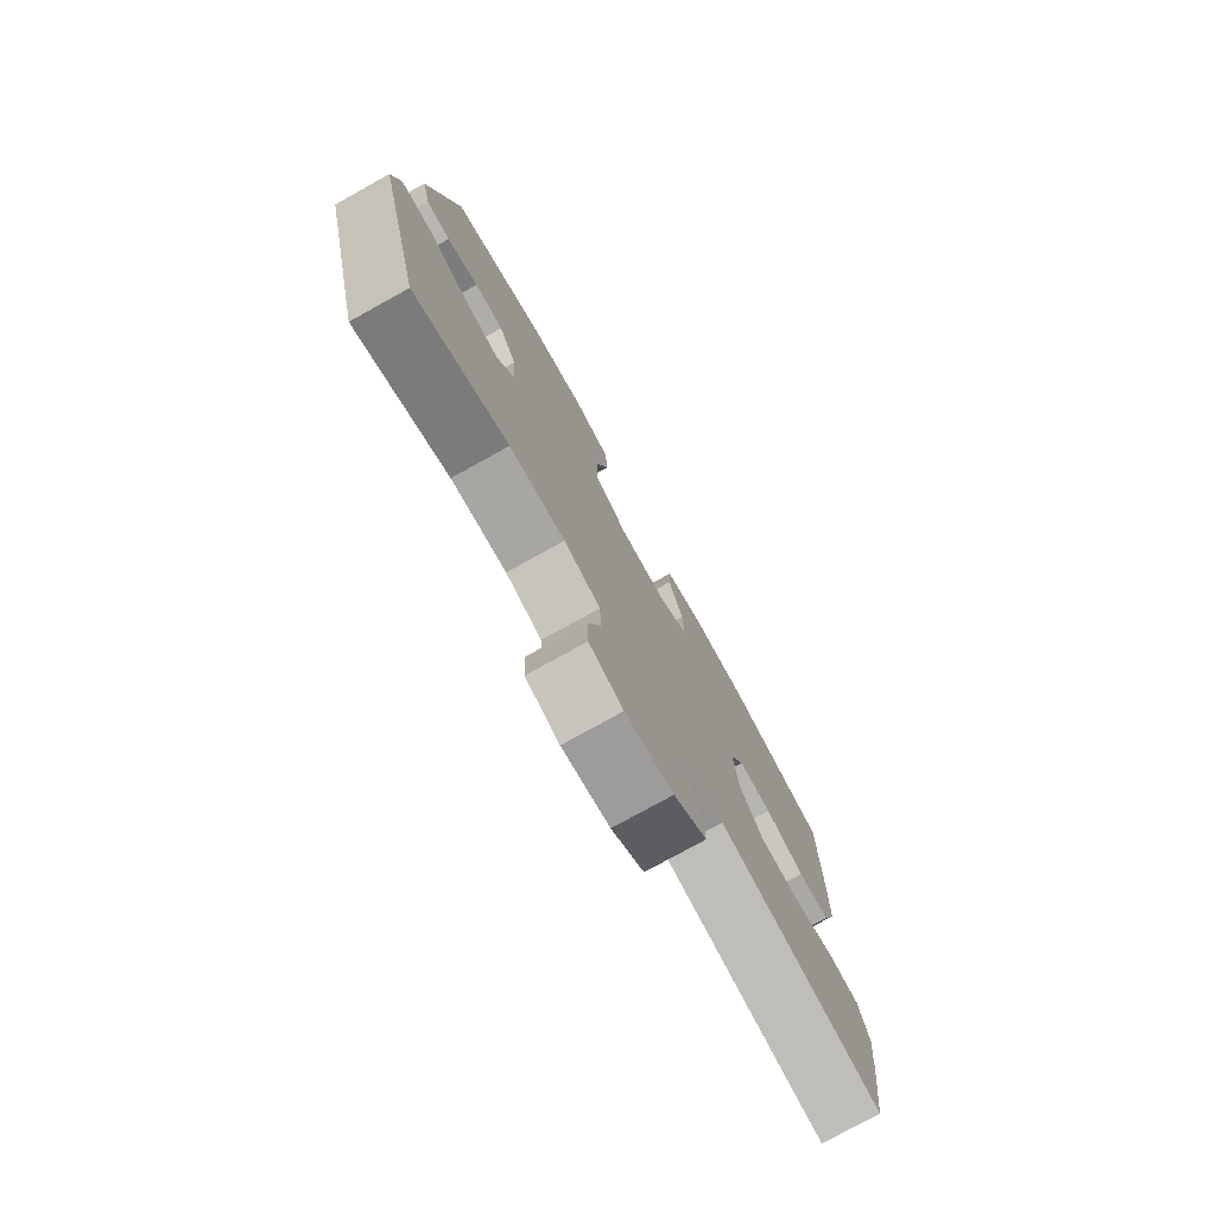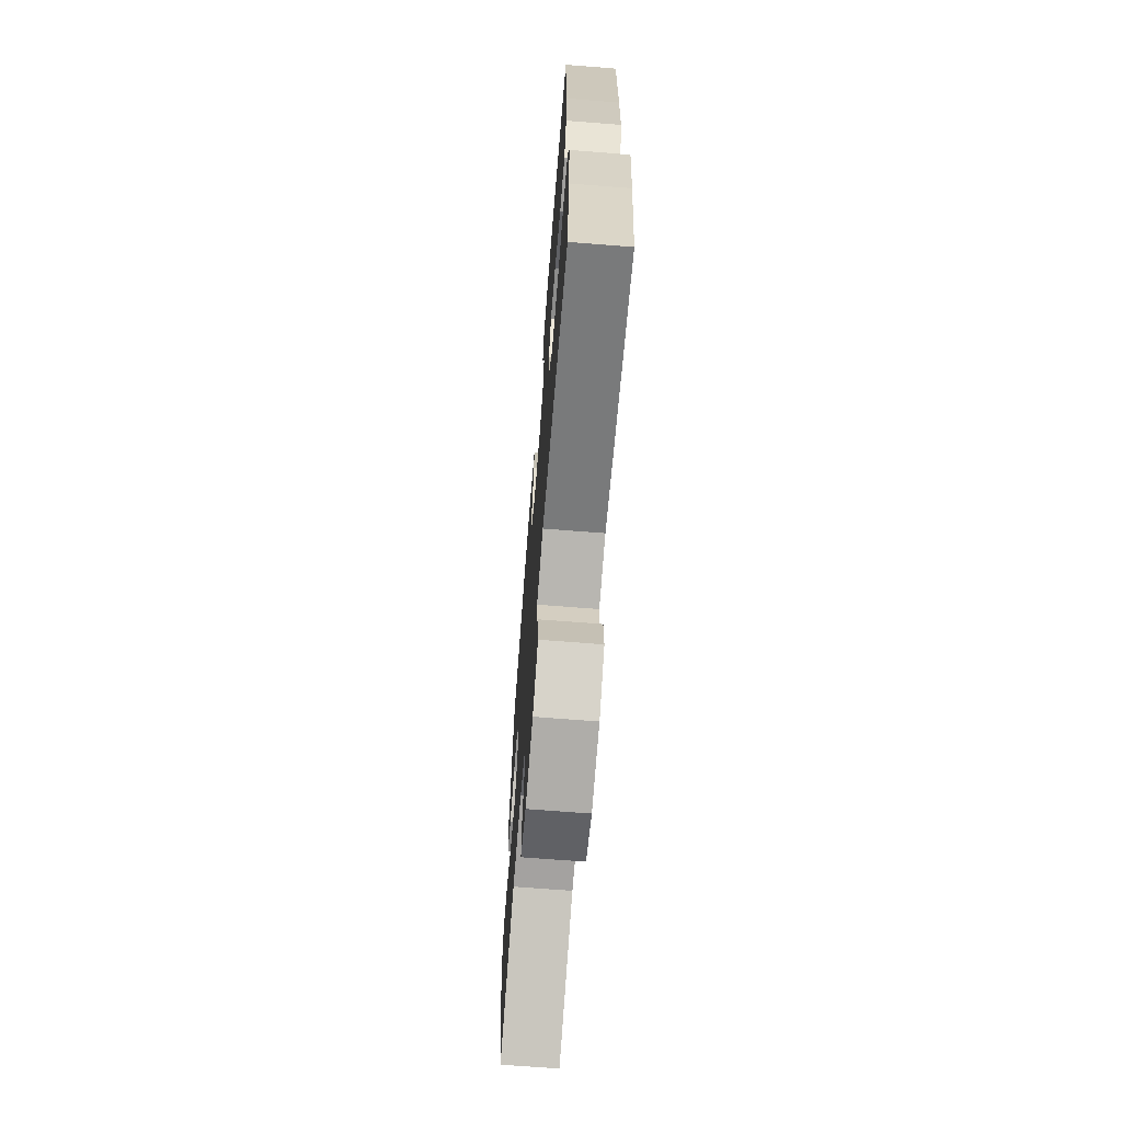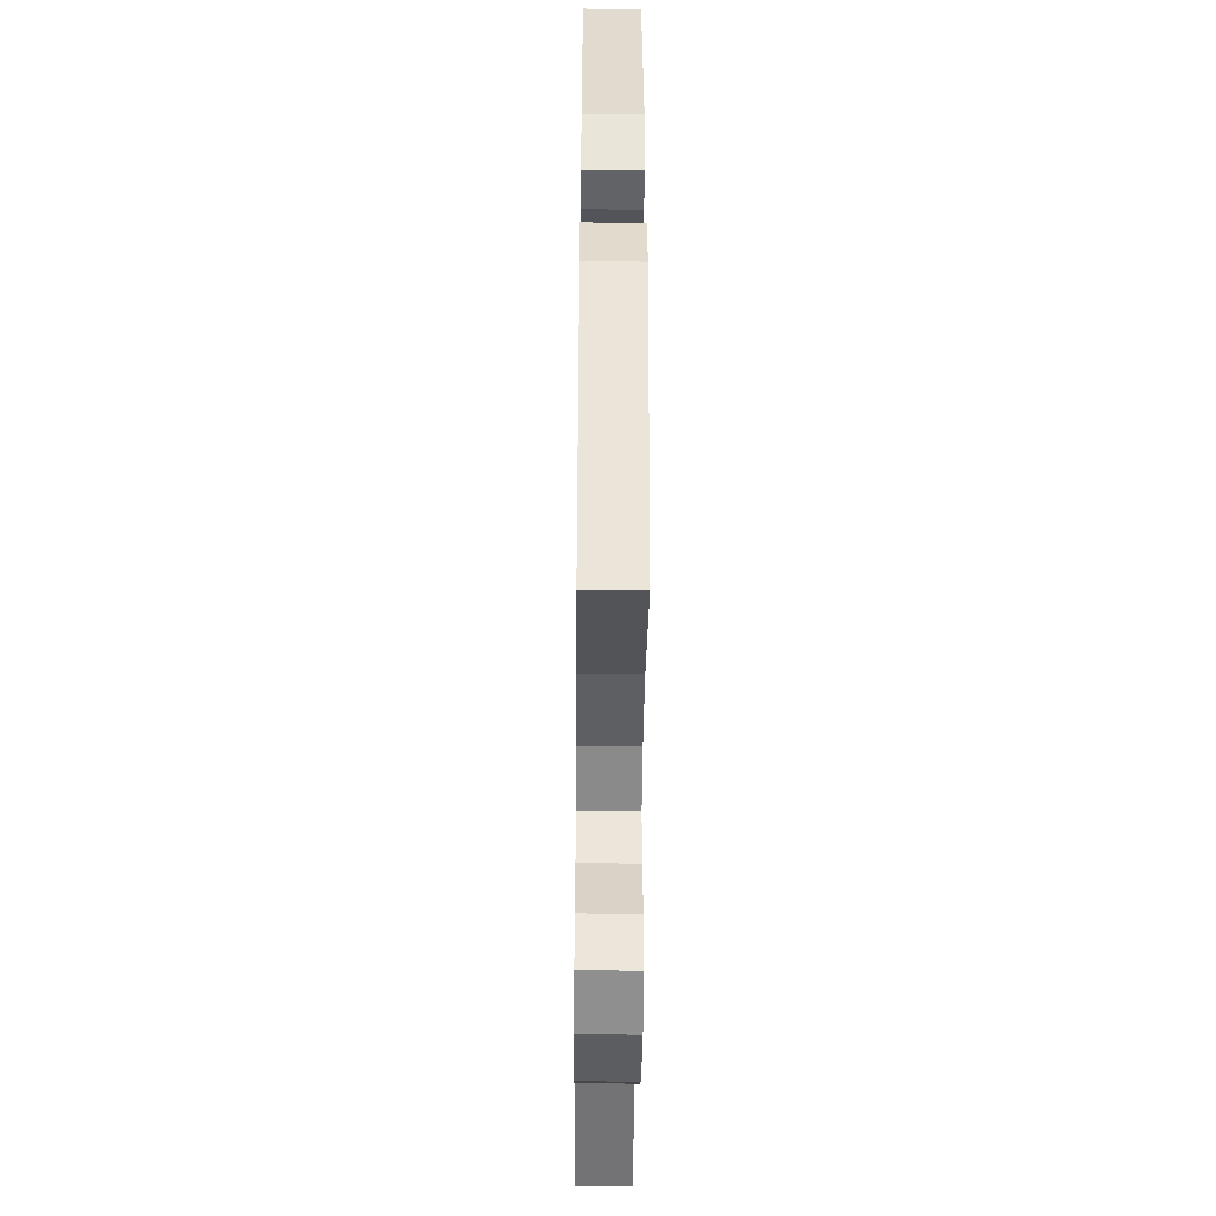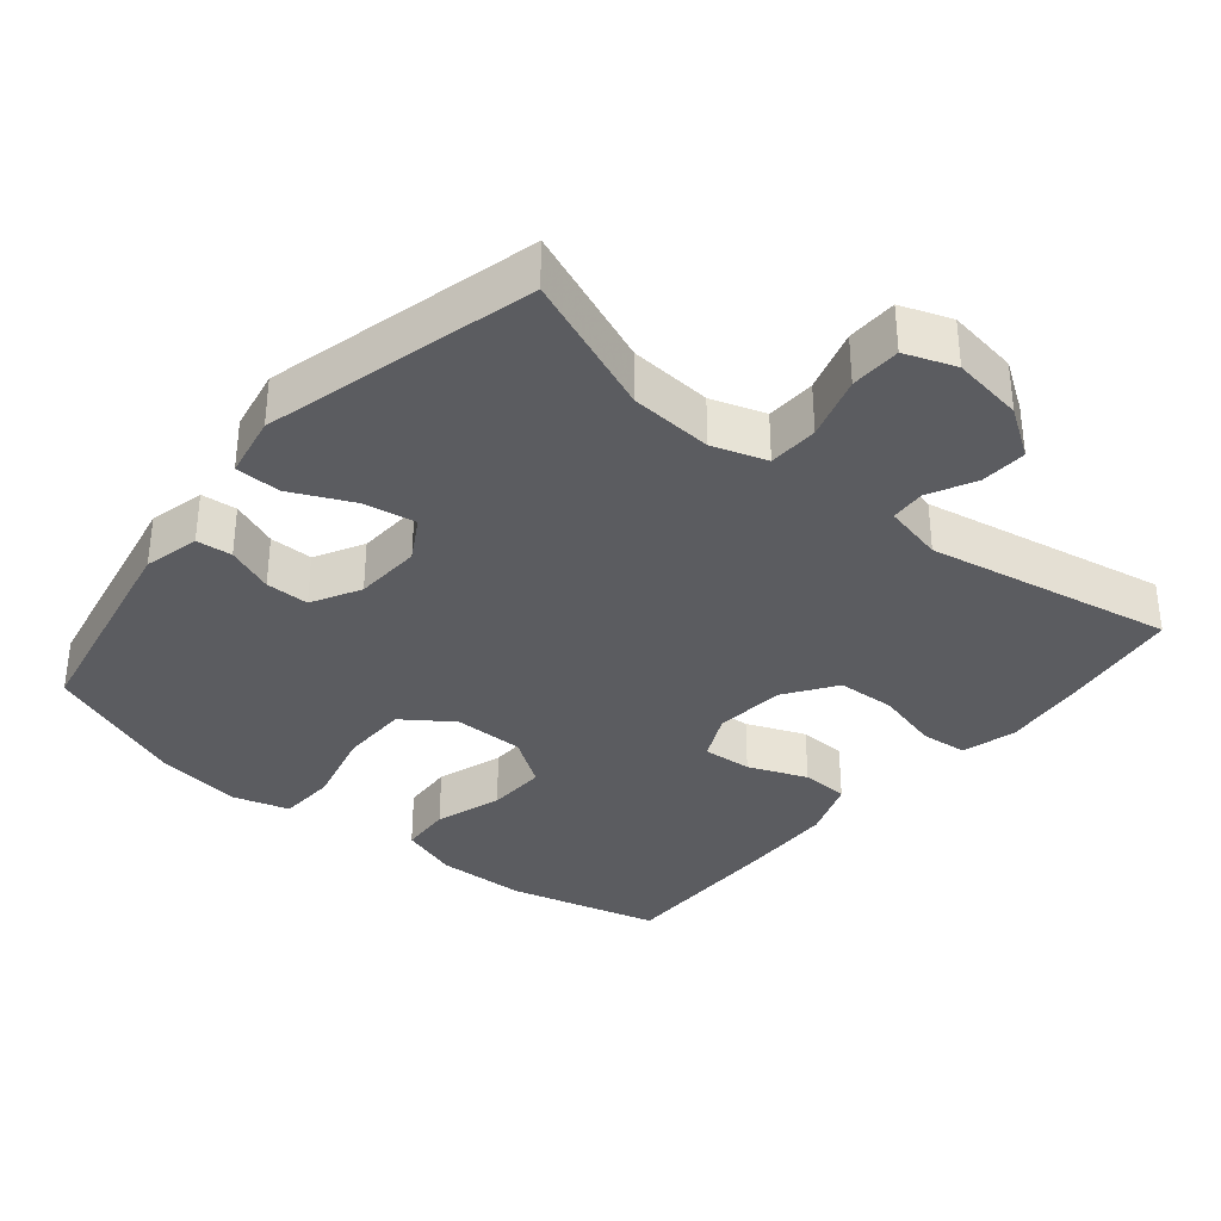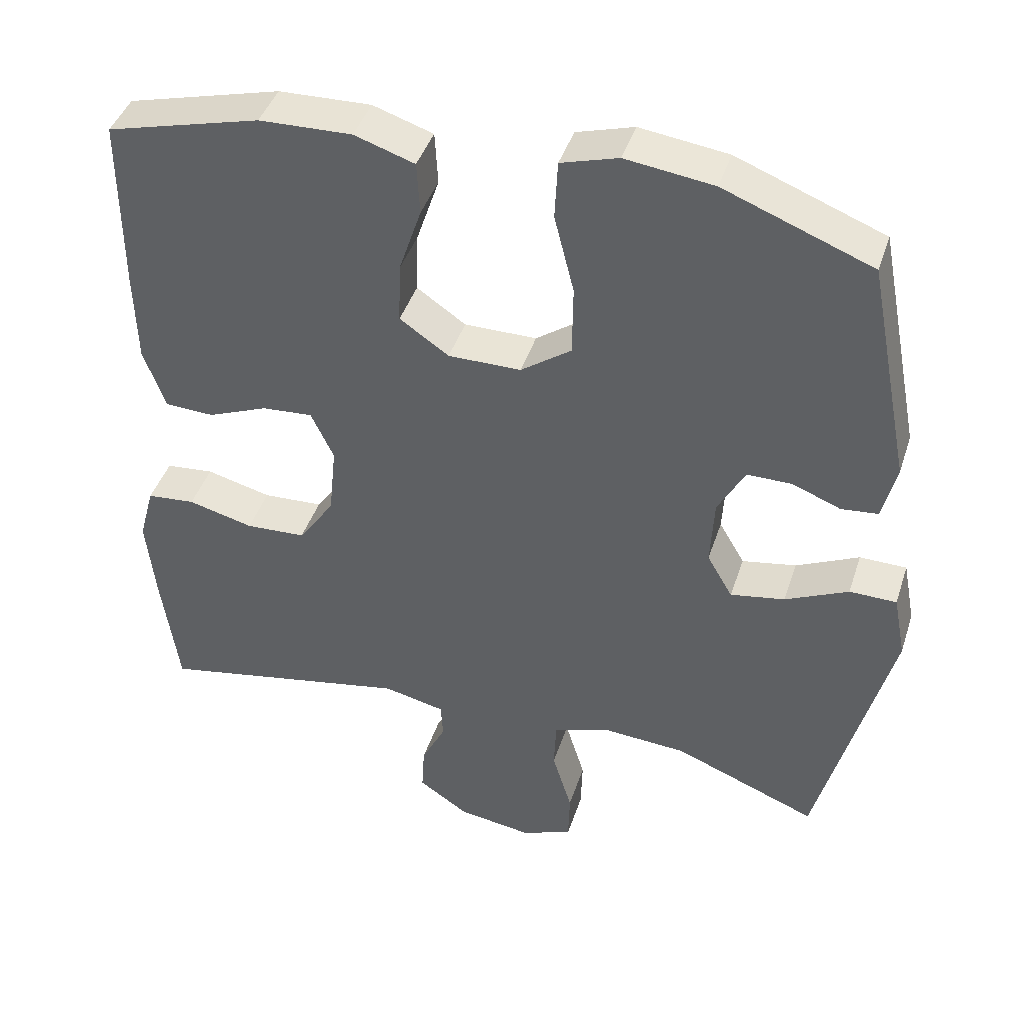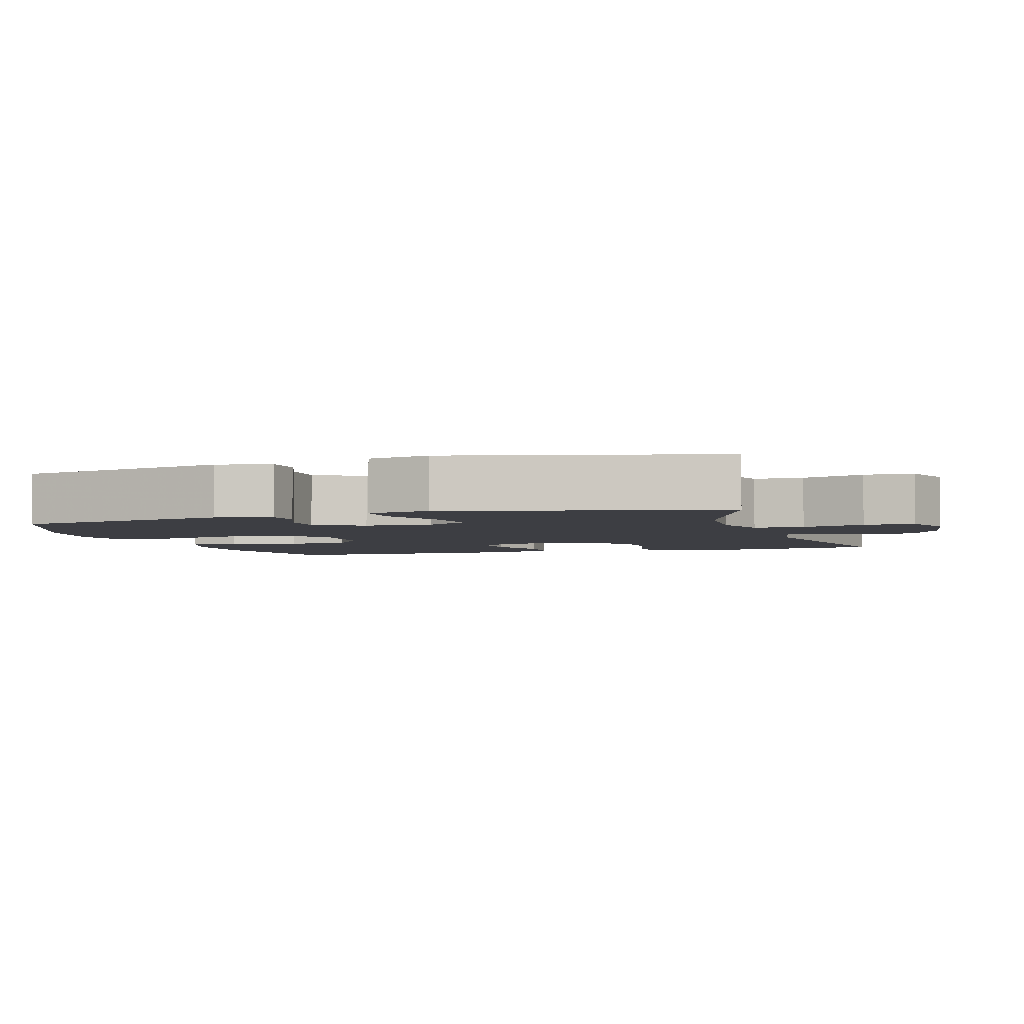
<metadata>
{"format":"obj","ext":"obj","renderer":"f3d","projection":"perspective","resolution":1024,"background":"white","views":[{"elev":-77.3,"azim":119.0,"up":"+Z"},{"elev":-68.7,"azim":-94.5,"up":"+Z"},{"elev":-45.3,"azim":89.4,"up":"+Z"},{"elev":-35.0,"azim":140.4,"up":"+Y"},{"elev":42.5,"azim":17.5,"up":"+Z"},{"elev":-3.7,"azim":107.6,"up":"+Y"}]}
</metadata>
<code>
v -0.5 0.07 0.5
v -0.29 0.07 0.555
v -0.164 0.07 0.559
v -0.082 0.07 0.532
v -0.078 0.07 0.46
v -0.109 0.07 0.367
v -0.112 0.07 0.284
v -0.045 0.07 0.238
v 0.054 0.07 0.238
v 0.123 0.07 0.287
v 0.124 0.07 0.383
v 0.097 0.07 0.491
v 0.101 0.07 0.571
v 0.179 0.07 0.594
v 0.299 0.07 0.578
v 0.5 0.07 0.5
v 0.56 0.07 0.195
v 0.541 0.07 0.117
v 0.491 0.07 0.112
v 0.425 0.07 0.138
v 0.364 0.07 0.138
v 0.327 0.07 0.07
v 0.322 0.07 -0.024
v 0.357 0.07 -0.084
v 0.431 0.07 -0.071
v 0.517 0.07 -0.031
v 0.581 0.07 -0.032
v 0.598 0.07 -0.12
v 0.5 0.07 -0.5
v 0.304 0.07 -0.422
v 0.188 0.07 -0.414
v 0.112 0.07 -0.439
v 0.109 0.07 -0.509
v 0.136 0.07 -0.598
v 0.134 0.07 -0.669
v 0.063 0.07 -0.695
v -0.037 0.07 -0.68
v -0.105 0.07 -0.634
v -0.101 0.07 -0.569
v -0.068 0.07 -0.503
v -0.071 0.07 -0.454
v -0.155 0.07 -0.435
v -0.5 0.07 -0.5
v -0.523 0.07 -0.331
v -0.535 0.07 -0.215
v -0.514 0.07 -0.138
v -0.448 0.07 -0.132
v -0.359 0.07 -0.155
v -0.277 0.07 -0.151
v -0.228 0.07 -0.08
v -0.218 0.07 0.018
v -0.249 0.07 0.084
v -0.318 0.07 0.079
v -0.4 0.07 0.046
v -0.467 0.07 0.049
v -0.497 0.07 0.132
v -0.5 0.07 0.26
v -0.5 0 0.5
v -0.29 0 0.555
v -0.164 0 0.559
v -0.082 0 0.532
v -0.078 0 0.46
v -0.109 0 0.367
v -0.112 0 0.284
v -0.045 0 0.238
v 0.054 0 0.238
v 0.123 0 0.287
v 0.124 0 0.383
v 0.097 0 0.491
v 0.101 0 0.571
v 0.179 0 0.594
v 0.299 0 0.578
v 0.5 0 0.5
v 0.56 0 0.195
v 0.541 0 0.117
v 0.491 0 0.112
v 0.425 0 0.138
v 0.364 0 0.138
v 0.327 0 0.07
v 0.322 0 -0.024
v 0.357 0 -0.084
v 0.431 0 -0.071
v 0.517 0 -0.031
v 0.581 0 -0.032
v 0.598 0 -0.12
v 0.5 0 -0.5
v 0.304 0 -0.422
v 0.188 0 -0.414
v 0.112 0 -0.439
v 0.109 0 -0.509
v 0.136 0 -0.598
v 0.134 0 -0.669
v 0.063 0 -0.695
v -0.037 0 -0.68
v -0.105 0 -0.634
v -0.101 0 -0.569
v -0.068 0 -0.503
v -0.071 0 -0.454
v -0.155 0 -0.435
v -0.5 0 -0.5
v -0.523 0 -0.331
v -0.535 0 -0.215
v -0.514 0 -0.138
v -0.448 0 -0.132
v -0.359 0 -0.155
v -0.277 0 -0.151
v -0.228 0 -0.08
v -0.218 0 0.018
v -0.249 0 0.084
v -0.318 0 0.079
v -0.4 0 0.046
v -0.467 0 0.049
v -0.497 0 0.132
v -0.5 0 0.26
f 53 54 55 56
f 52 53 56 57
f 45 46 47 48
f 45 48 49
f 42 43 44 45
f 41 42 45 49
f 37 38 39 40
f 37 40 41
f 36 37 41
f 33 34 35 36
f 32 33 36 41
f 31 32 41 49
f 27 28 29 30
f 25 26 27 30
f 24 25 30 31
f 23 24 31 49
f 17 18 19 20
f 17 20 21
f 16 17 21
f 15 16 21 22
f 11 12 13 14
f 10 11 14 15
f 3 4 5 6
f 3 6 7
f 2 3 7
f 52 57 1 2
f 51 52 2 7
f 50 51 7 8
f 22 23 49 50
f 22 50 8 9
f 10 15 22
f 9 10 22
f 113 112 111 110
f 114 113 110 109
f 105 104 103 102
f 106 105 102
f 102 101 100 99
f 106 102 99 98
f 97 96 95 94
f 98 97 94
f 98 94 93
f 93 92 91 90
f 98 93 90 89
f 106 98 89 88
f 87 86 85 84
f 87 84 83 82
f 88 87 82 81
f 106 88 81 80
f 77 76 75 74
f 78 77 74
f 78 74 73
f 79 78 73 72
f 71 70 69 68
f 72 71 68 67
f 63 62 61 60
f 64 63 60
f 64 60 59
f 59 58 114 109
f 64 59 109 108
f 65 64 108 107
f 107 106 80 79
f 66 65 107 79
f 79 72 67
f 79 67 66
f 1 58 59 2
f 2 59 60 3
f 3 60 61 4
f 4 61 62 5
f 5 62 63 6
f 6 63 64 7
f 7 64 65 8
f 8 65 66 9
f 9 66 67 10
f 10 67 68 11
f 11 68 69 12
f 12 69 70 13
f 13 70 71 14
f 14 71 72 15
f 15 72 73 16
f 16 73 74 17
f 17 74 75 18
f 18 75 76 19
f 19 76 77 20
f 20 77 78 21
f 21 78 79 22
f 22 79 80 23
f 23 80 81 24
f 24 81 82 25
f 25 82 83 26
f 26 83 84 27
f 27 84 85 28
f 28 85 86 29
f 29 86 87 30
f 30 87 88 31
f 31 88 89 32
f 32 89 90 33
f 33 90 91 34
f 34 91 92 35
f 35 92 93 36
f 36 93 94 37
f 37 94 95 38
f 38 95 96 39
f 39 96 97 40
f 40 97 98 41
f 41 98 99 42
f 42 99 100 43
f 43 100 101 44
f 44 101 102 45
f 45 102 103 46
f 46 103 104 47
f 47 104 105 48
f 48 105 106 49
f 49 106 107 50
f 50 107 108 51
f 51 108 109 52
f 52 109 110 53
f 53 110 111 54
f 54 111 112 55
f 55 112 113 56
f 56 113 114 57
f 57 114 58 1

</code>
